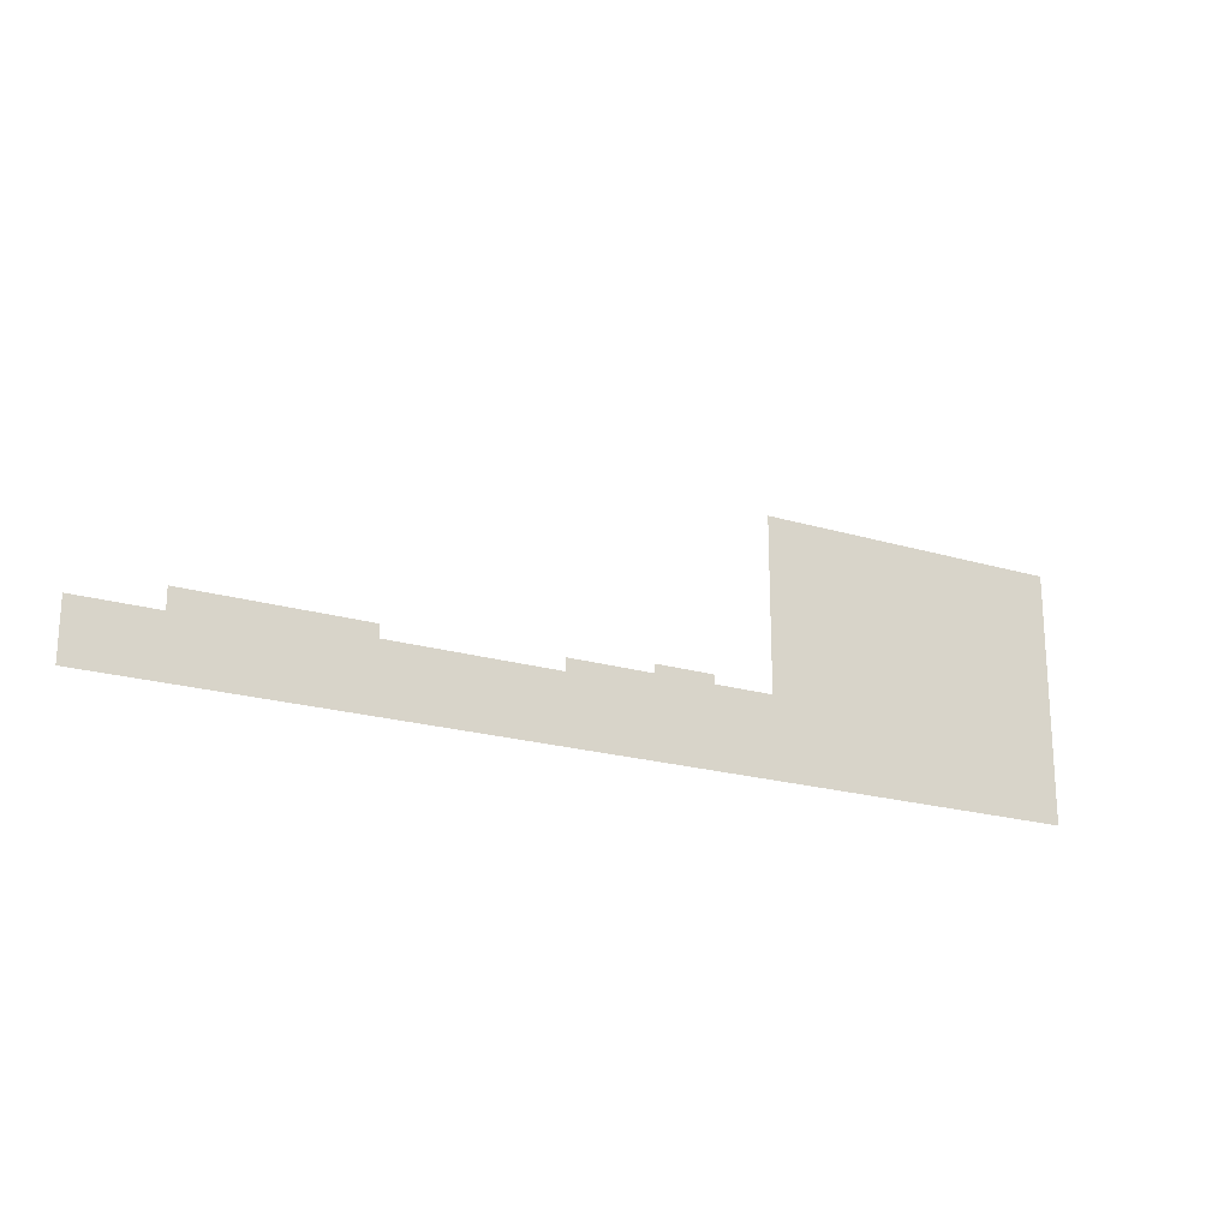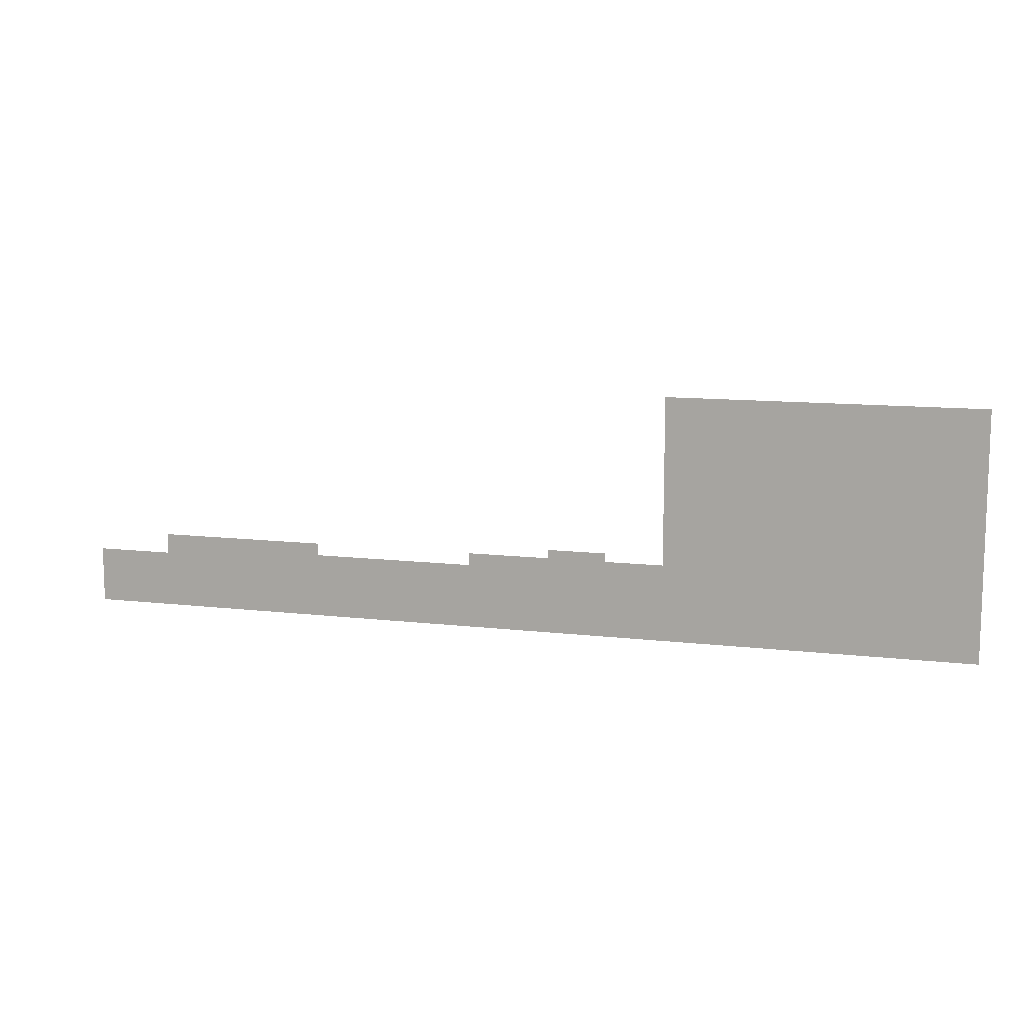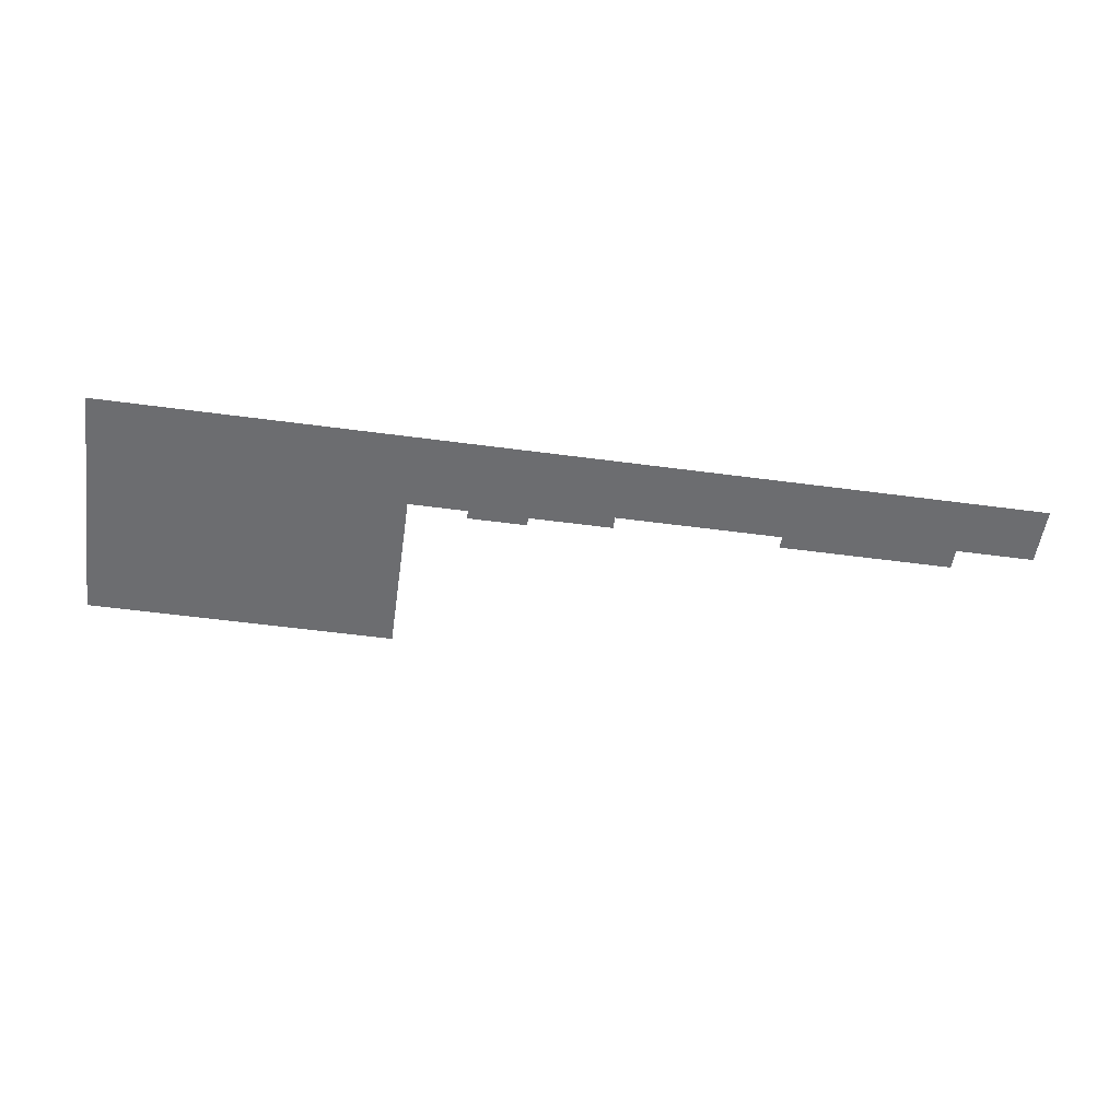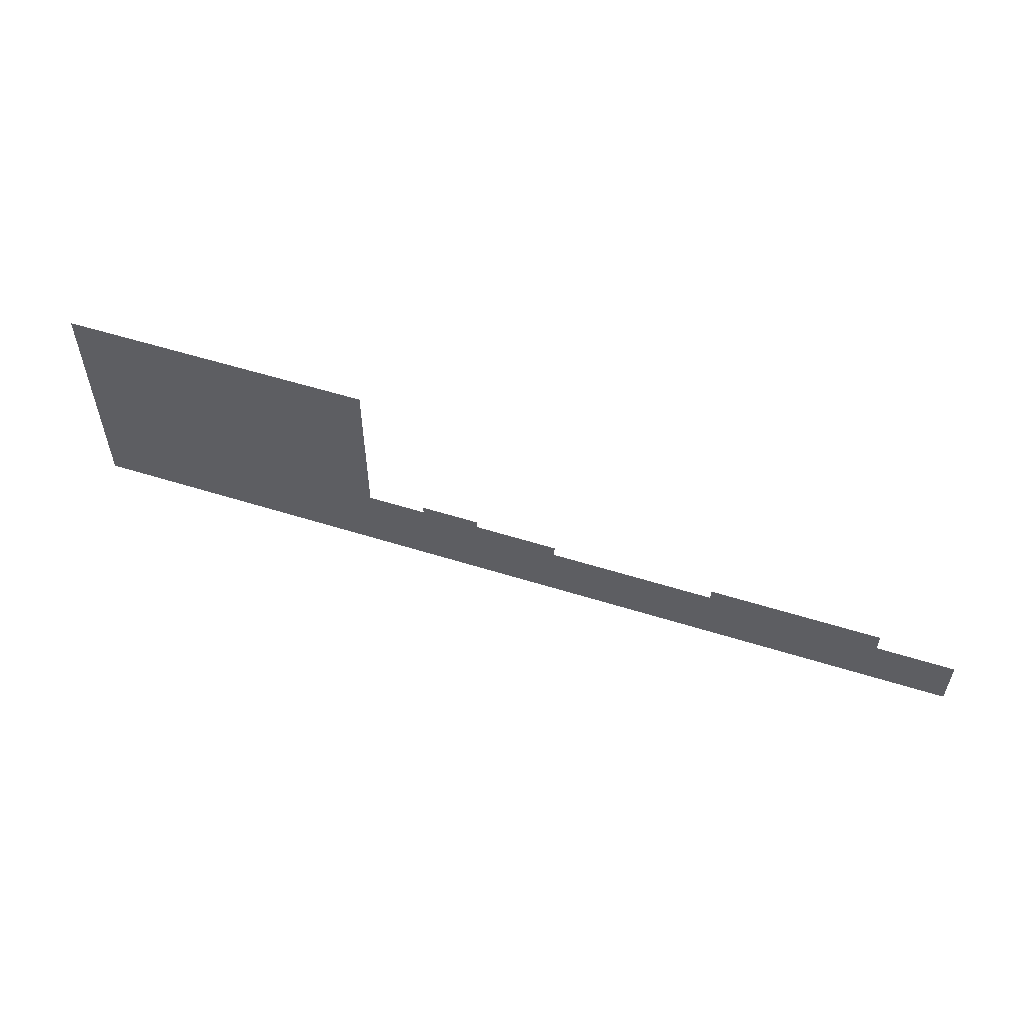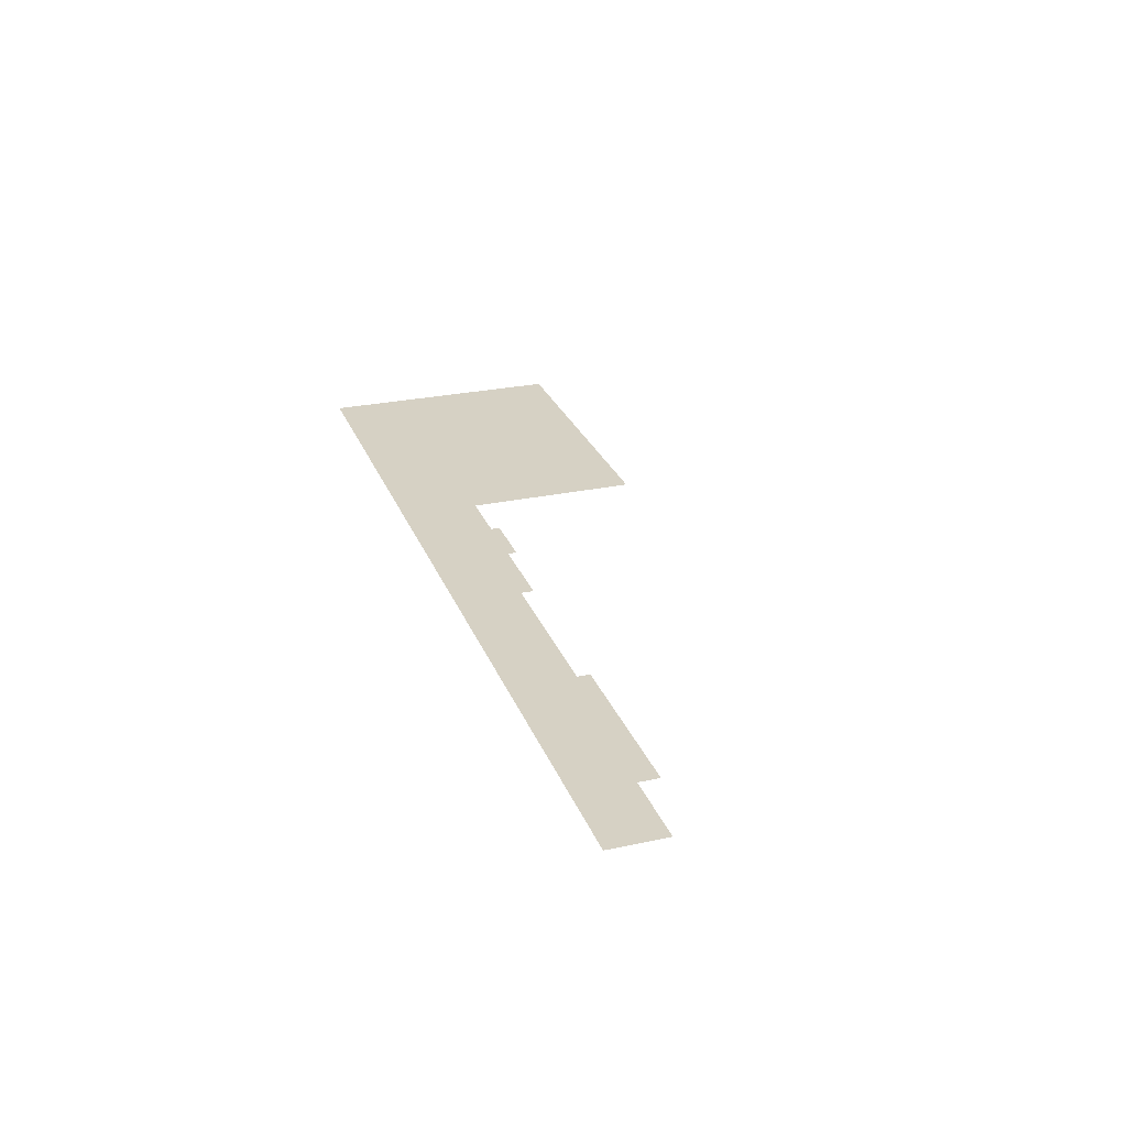
<metadata>
{"format":"obj","ext":"obj","renderer":"f3d","projection":"perspective","resolution":1024,"background":"white","views":[{"elev":-20.5,"azim":151.2,"up":"+Y"},{"elev":11.1,"azim":-163.6,"up":"+Y"},{"elev":-54.0,"azim":-8.1,"up":"+Z"},{"elev":56.0,"azim":18.2,"up":"+Y"},{"elev":27.0,"azim":71.6,"up":"+Z"}]}
</metadata>
<code>
v 22.9 -23.75 0.05
v 22.9 -4.779 0.05
v -3.37 -4.779 0.05
v -61.33 -2.093 0.05
v -3.37 2.051 0.05
v -61.33 2.051 0.05
v -116.8 -2.093 0.05
v -287.3 -23.75 0.05
v -164.6 2.051 0.05
v -144.8 2.051 0.05
v -144.8 4.938 0.05
v -164.6 4.938 0.05
v -116.8 2.051 0.05
v -184.3 2.051 0.05
v -287.3 58.29 0.05
v -184.3 58.29 0.05
g Terrain_1669_0
f 1 3 2
f 3 1 4
f 4 5 3
f 6 5 4
f 4 1 7
f 1 8 7
f 7 8 9
f 10 7 9
f 9 11 10
f 12 11 9
f 7 10 13
f 8 14 9
f 8 15 14
f 14 15 16

</code>
